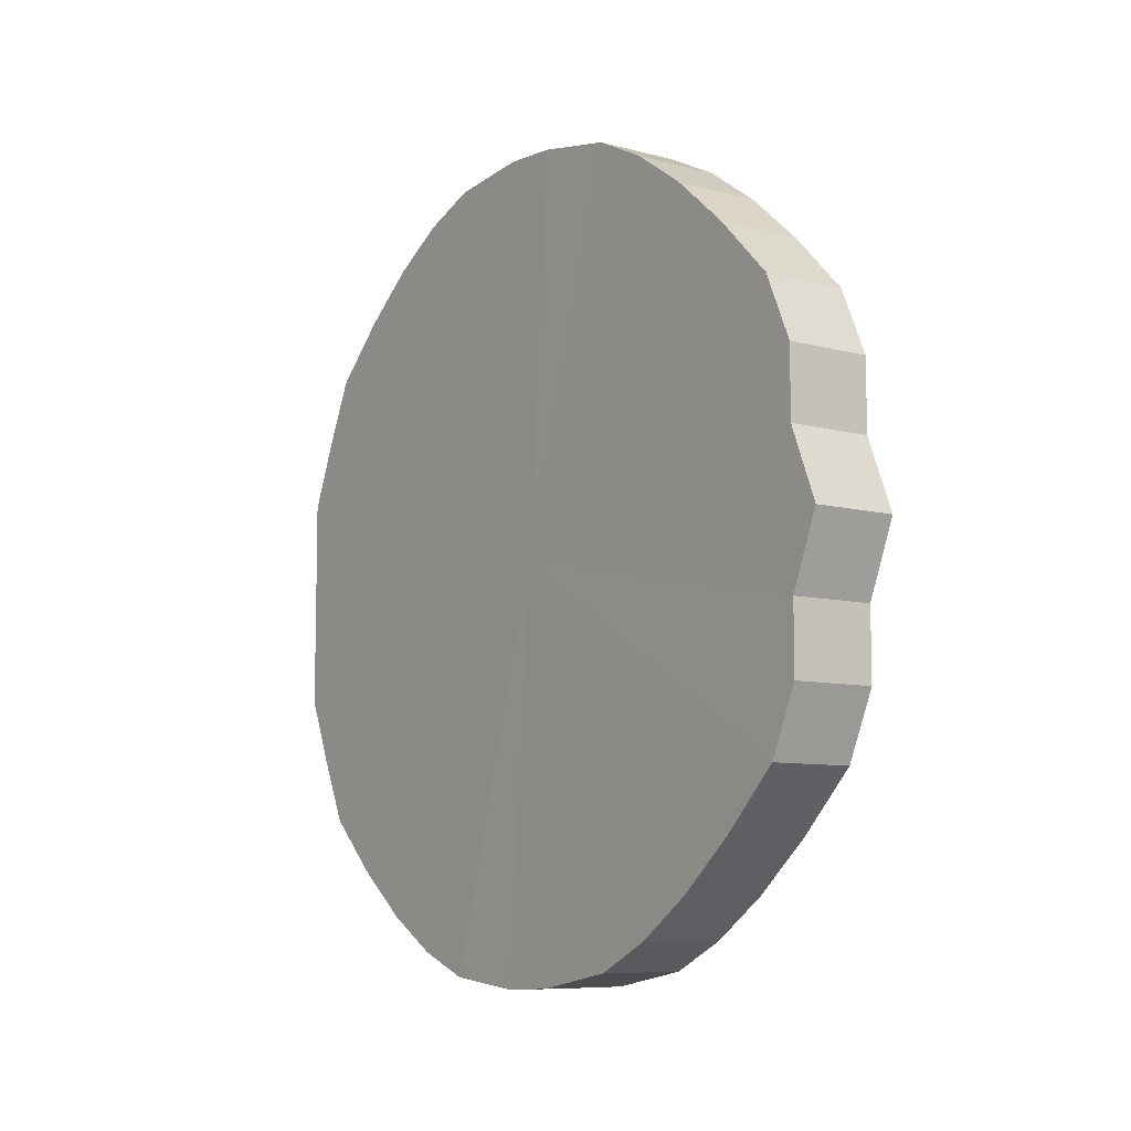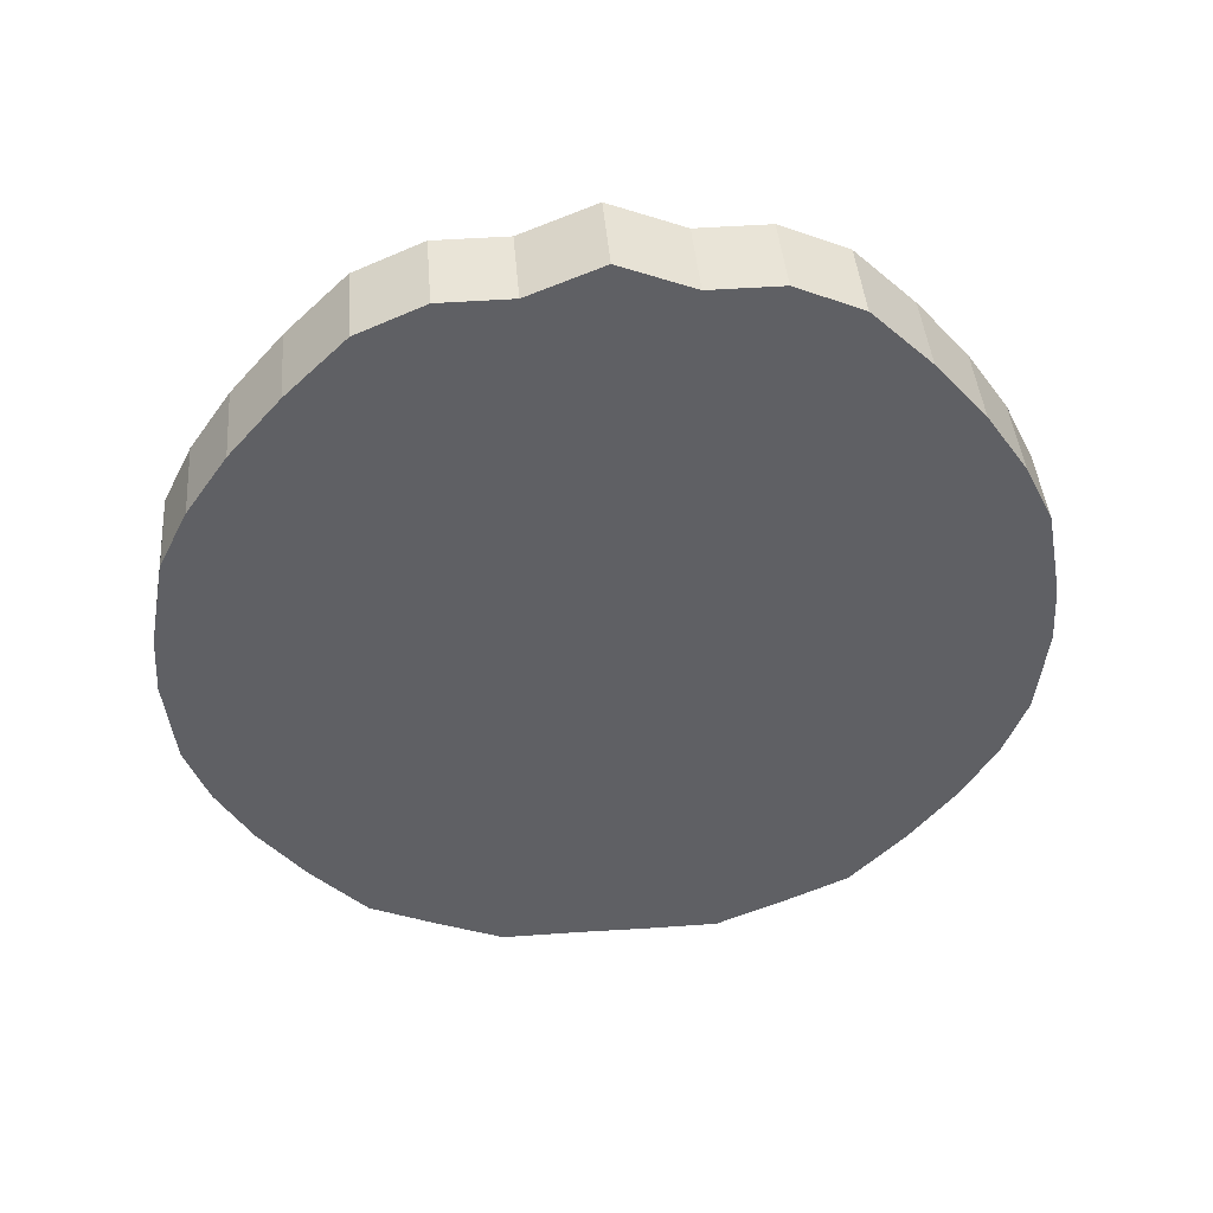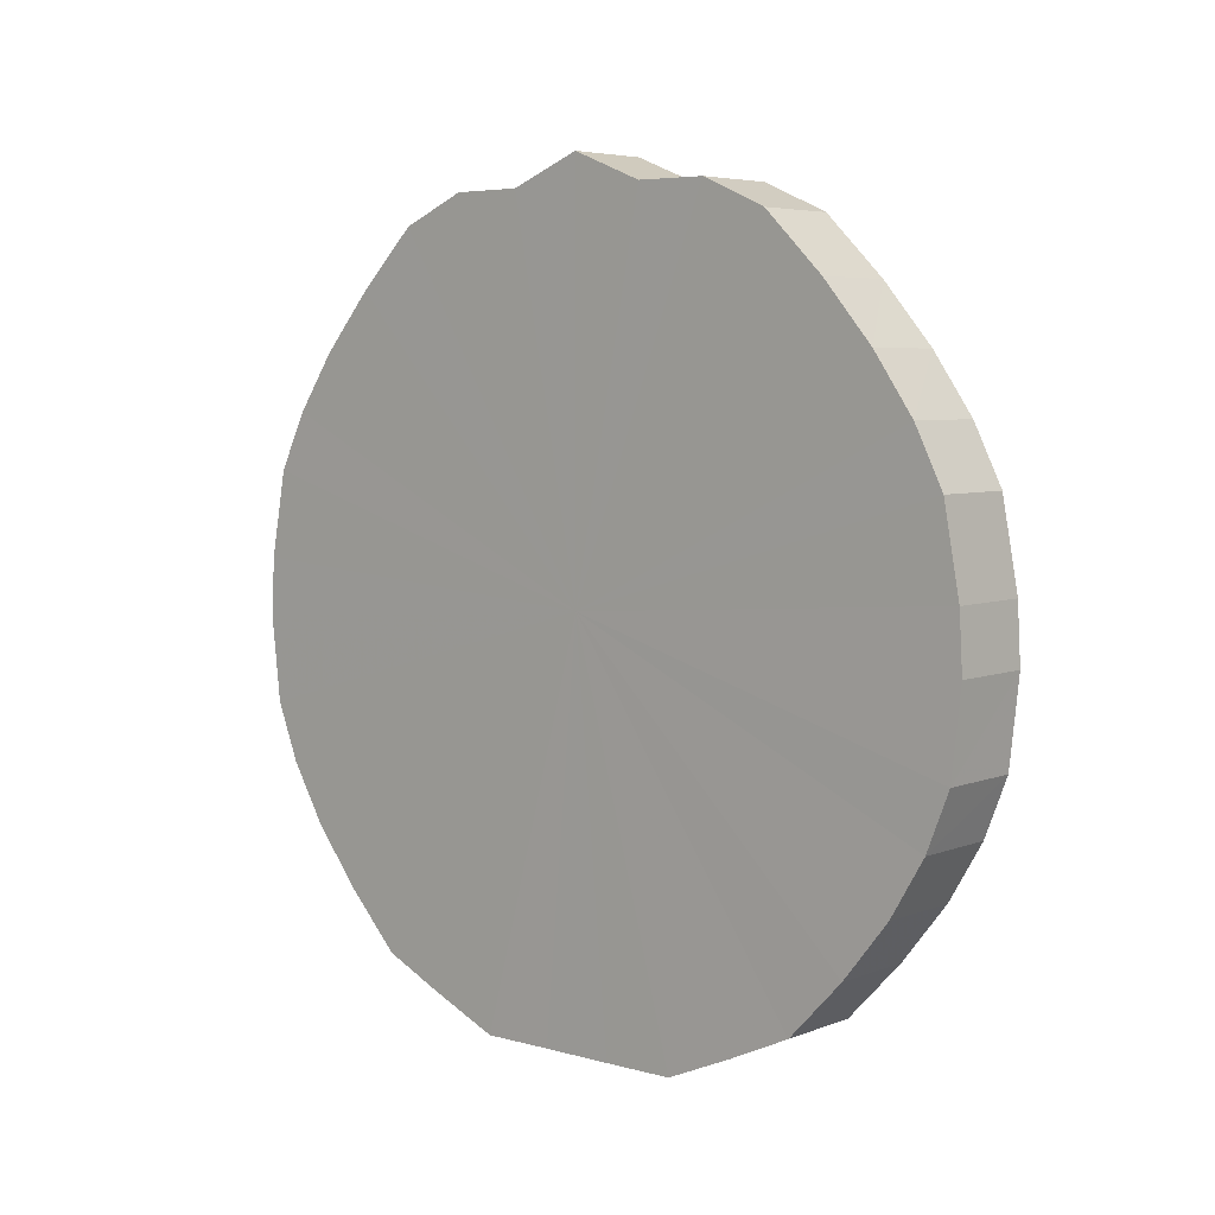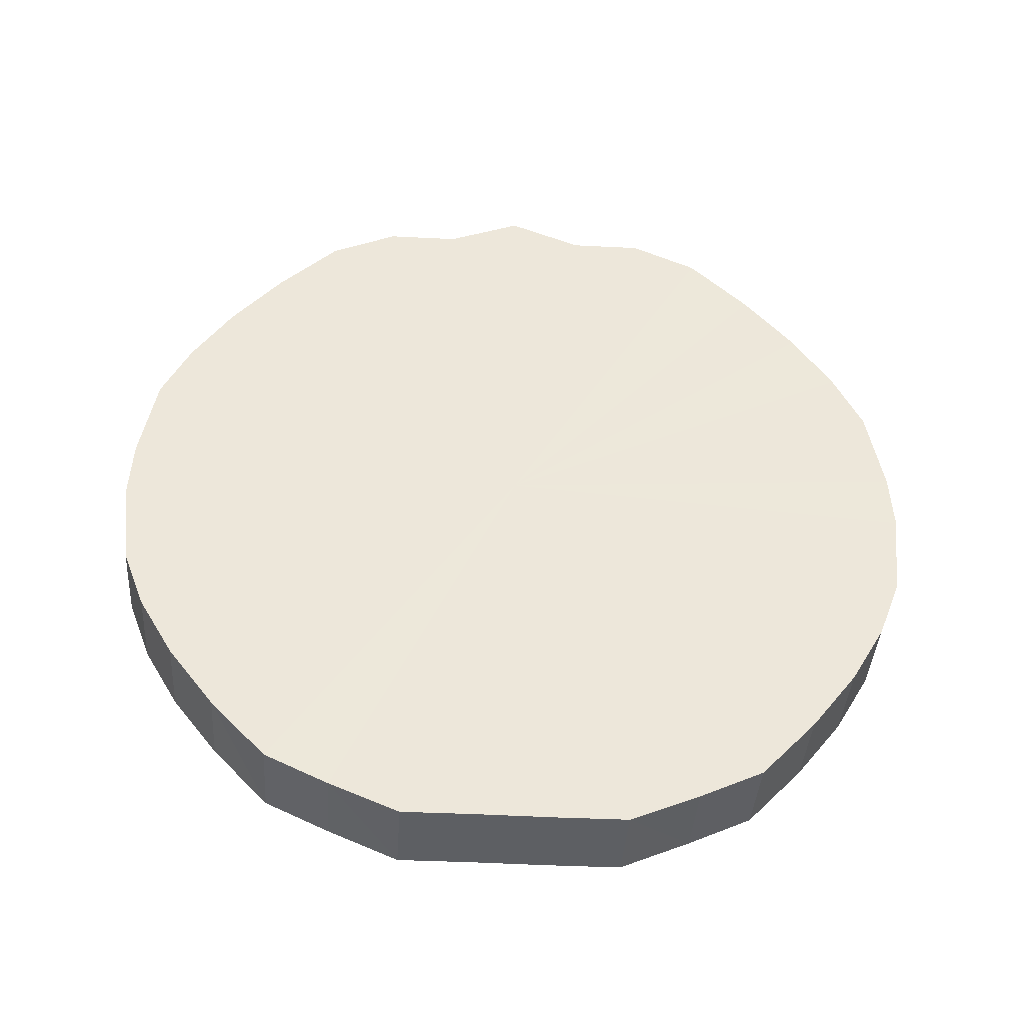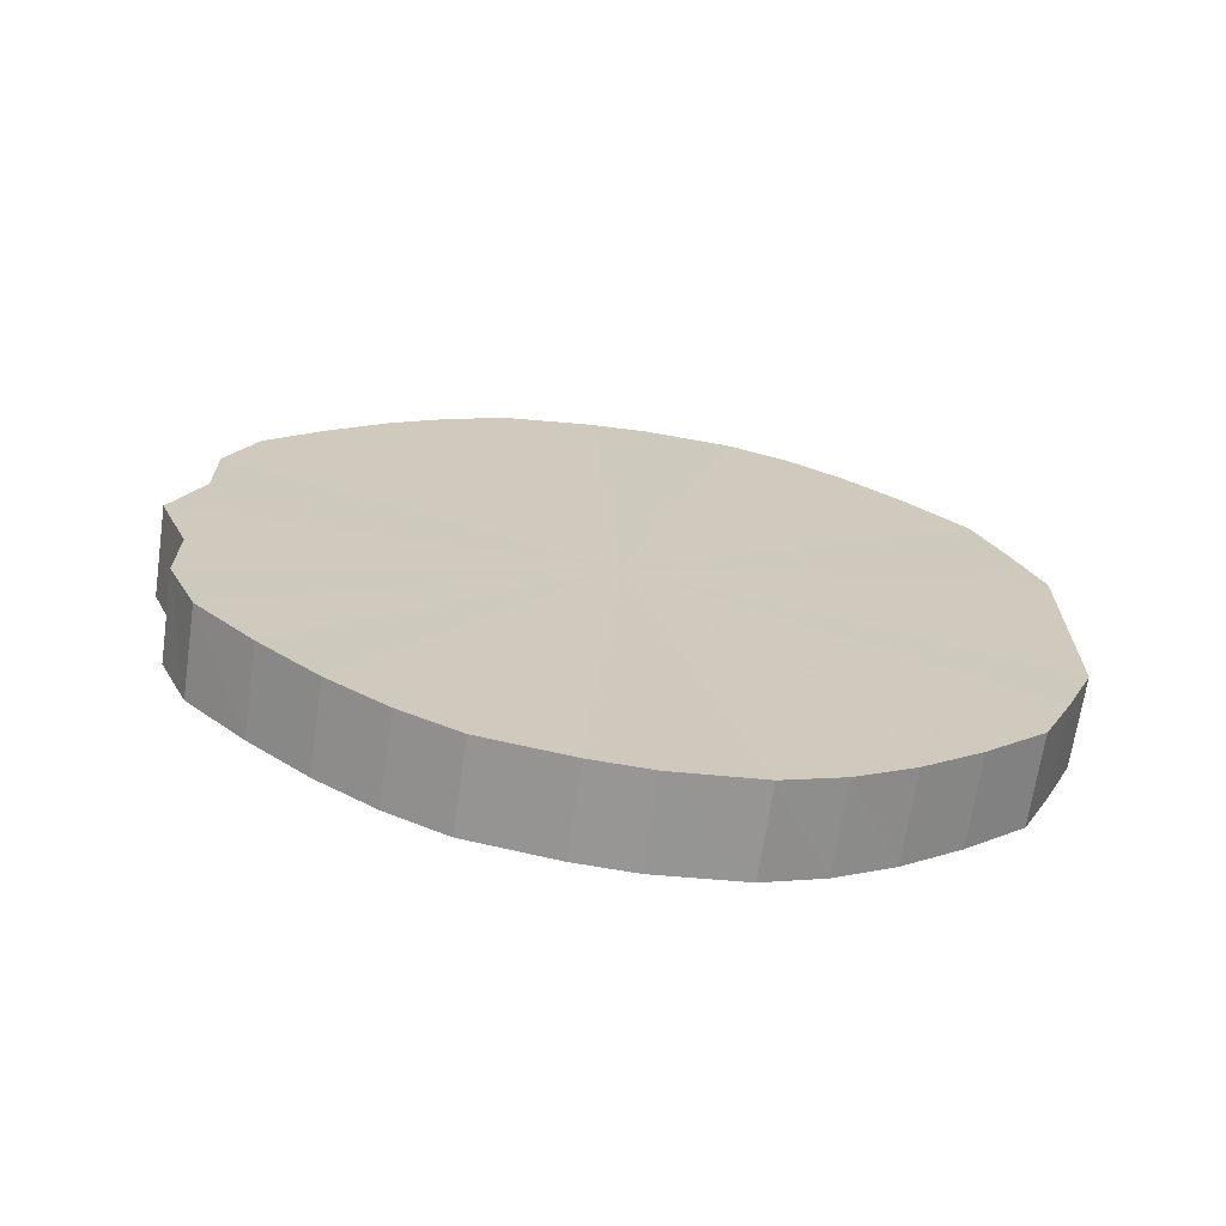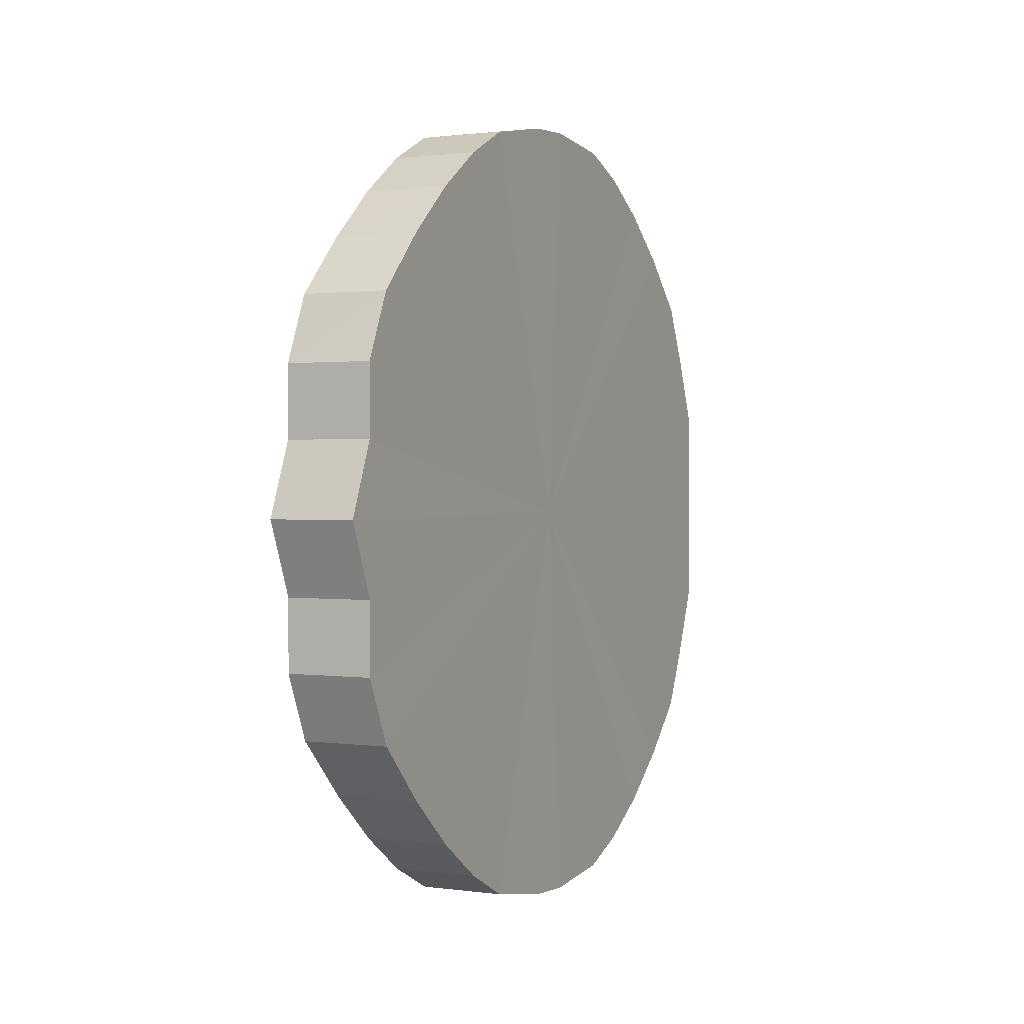
<metadata>
{"format":"obj","ext":"obj","renderer":"f3d","projection":"perspective","resolution":1024,"background":"white","views":[{"elev":-8.2,"azim":143.8,"up":"+Z"},{"elev":42.9,"azim":-94.7,"up":"+Y"},{"elev":5.4,"azim":130.7,"up":"+Y"},{"elev":-39.8,"azim":86.2,"up":"+Y"},{"elev":-67.9,"azim":-98.3,"up":"+Z"},{"elev":1.1,"azim":-153.7,"up":"+Z"}]}
</metadata>
<code>
o 12502
v 2180 1891 8.366
v 2180 1891 8.391
v 2180 1891 8.366
v 2180 1891 8.415
v 2180 1891 8.391
v 2180 1891 8.341
v 2180 1891 8.341
v 2180 1891 8.437
v 2180 1891 8.415
v 2180 1891 8.316
v 2180 1891 8.316
v 2180 1891 8.458
v 2180 1891 8.437
v 2180 1891 8.294
v 2180 1891 8.294
v 2180 1891 8.475
v 2180 1891 8.458
v 2180 1891 8.273
v 2180 1891 8.273
v 2180 1891 8.489
v 2180 1891 8.475
v 2180 1891 8.256
v 2180 1891 8.256
v 2180 1891 8.499
v 2180 1891 8.489
v 2180 1891 8.242
v 2180 1891 8.242
v 2180 1891 8.504
v 2180 1891 8.499
v 2180 1891 8.232
v 2180 1891 8.232
v 2180 1891 8.505
v 2180 1891 8.504
v 2180 1891 8.227
v 2180 1891 8.227
v 2180 1891 8.502
v 2180 1891 8.505
v 2180 1891 8.226
v 2180 1891 8.226
v 2180 1891 8.494
v 2180 1891 8.502
v 2180 1891 8.229
v 2180 1891 8.229
v 2180 1891 8.482
v 2180 1891 8.494
v 2180 1891 8.237
v 2180 1891 8.237
v 2180 1891 8.467
v 2180 1891 8.482
v 2180 1891 8.249
v 2180 1891 8.249
v 2180 1891 8.448
v 2180 1891 8.467
v 2180 1891 8.264
v 2180 1891 8.264
v 2180 1891 8.426
v 2180 1891 8.448
v 2180 1891 8.283
v 2180 1891 8.283
v 2180 1891 8.403
v 2180 1891 8.426
v 2180 1891 8.305
v 2180 1891 8.305
v 2180 1891 8.378
v 2180 1891 8.403
v 2180 1891 8.328
v 2180 1891 8.328
v 2180 1891 8.353
v 2180 1891 8.378
v 2180 1891 8.353
v 2180 1891 8.366
v 2180 1891 8.391
v 2180 1891 8.391
v 2180 1891 8.415
v 2180 1891 8.415
v 2180 1891 8.341
v 2180 1891 8.366
v 2180 1891 8.316
v 2180 1891 8.341
v 2180 1891 8.437
v 2180 1891 8.437
v 2180 1891 8.294
v 2180 1891 8.316
v 2180 1891 8.273
v 2180 1891 8.294
v 2180 1891 8.458
v 2180 1891 8.458
v 2180 1891 8.256
v 2180 1891 8.273
v 2180 1891 8.242
v 2180 1891 8.256
v 2180 1891 8.475
v 2180 1891 8.475
v 2180 1891 8.232
v 2180 1891 8.242
v 2180 1891 8.227
v 2180 1891 8.232
v 2180 1891 8.489
v 2180 1891 8.489
v 2180 1891 8.226
v 2180 1891 8.227
v 2180 1891 8.229
v 2180 1891 8.226
v 2180 1891 8.499
v 2180 1891 8.499
v 2180 1891 8.237
v 2180 1891 8.229
v 2180 1891 8.249
v 2180 1891 8.237
v 2180 1891 8.504
v 2180 1891 8.504
v 2180 1891 8.264
v 2180 1891 8.249
v 2180 1891 8.283
v 2180 1891 8.264
v 2180 1891 8.505
v 2180 1891 8.505
v 2180 1891 8.305
v 2180 1891 8.283
v 2180 1891 8.328
v 2180 1891 8.305
v 2180 1891 8.502
v 2180 1891 8.502
v 2180 1891 8.353
v 2180 1891 8.328
v 2180 1891 8.378
v 2180 1891 8.353
v 2180 1891 8.494
v 2180 1891 8.494
v 2180 1891 8.403
v 2180 1891 8.378
v 2180 1891 8.426
v 2180 1891 8.403
v 2180 1891 8.482
v 2180 1891 8.482
v 2180 1891 8.448
v 2180 1891 8.426
v 2180 1891 8.467
v 2180 1891 8.448
v 2180 1891 8.467
v 2180 1891 8.366
v 2180 1891 8.391
v 2180 1891 8.366
v 2180 1891 8.415
v 2180 1891 8.341
v 2180 1891 8.437
v 2180 1891 8.316
v 2180 1891 8.458
v 2180 1891 8.294
v 2180 1891 8.475
v 2180 1891 8.273
v 2180 1891 8.489
v 2180 1891 8.256
v 2180 1891 8.499
v 2180 1891 8.242
v 2180 1891 8.504
v 2180 1891 8.232
v 2180 1891 8.505
v 2180 1891 8.227
v 2180 1891 8.502
v 2180 1891 8.226
v 2180 1891 8.494
v 2180 1891 8.229
v 2180 1891 8.482
v 2180 1891 8.237
v 2180 1891 8.467
v 2180 1891 8.249
v 2180 1891 8.448
v 2180 1891 8.264
v 2180 1891 8.426
v 2180 1891 8.283
v 2180 1891 8.403
v 2180 1891 8.305
v 2180 1891 8.378
v 2180 1891 8.328
v 2180 1891 8.353
v 2180 1891 8.366
v 2180 1891 8.366
v 2180 1891 8.391
v 2180 1891 8.341
v 2180 1891 8.415
v 2180 1891 8.316
v 2180 1891 8.437
v 2180 1891 8.294
v 2180 1891 8.458
v 2180 1891 8.273
v 2180 1891 8.475
v 2180 1891 8.256
v 2180 1891 8.489
v 2180 1891 8.242
v 2180 1891 8.499
v 2180 1891 8.232
v 2180 1891 8.504
v 2180 1891 8.227
v 2180 1891 8.505
v 2180 1891 8.226
v 2180 1891 8.502
v 2180 1891 8.229
v 2180 1891 8.494
v 2180 1891 8.237
v 2180 1891 8.482
v 2180 1891 8.249
v 2180 1891 8.467
v 2180 1891 8.264
v 2180 1891 8.448
v 2180 1891 8.283
v 2180 1891 8.426
v 2180 1891 8.305
v 2180 1891 8.403
v 2180 1891 8.328
v 2180 1891 8.378
v 2180 1891 8.353
f 1 2 3
f 2 4 5
f 6 1 7
f 4 8 9
f 10 6 11
f 8 12 13
f 14 10 15
f 12 16 17
f 18 14 19
f 16 20 21
f 22 18 23
f 20 24 25
f 26 22 27
f 24 28 29
f 30 26 31
f 28 32 33
f 34 30 35
f 32 36 37
f 38 34 39
f 36 40 41
f 42 38 43
f 40 44 45
f 46 42 47
f 44 48 49
f 50 46 51
f 48 52 53
f 54 50 55
f 52 56 57
f 58 54 59
f 56 60 61
f 62 58 63
f 60 64 65
f 66 62 67
f 64 68 69
f 68 66 70
f 71 72 73
f 73 74 75
f 76 77 71
f 78 79 76
f 75 80 81
f 82 83 78
f 84 85 82
f 81 86 87
f 88 89 84
f 90 91 88
f 87 92 93
f 94 95 90
f 96 97 94
f 93 98 99
f 100 101 96
f 102 103 100
f 99 104 105
f 106 107 102
f 108 109 106
f 105 110 111
f 112 113 108
f 114 115 112
f 111 116 117
f 118 119 114
f 120 121 118
f 117 122 123
f 124 125 120
f 126 127 124
f 123 128 129
f 130 131 126
f 132 133 130
f 129 134 135
f 136 137 132
f 138 139 136
f 135 140 138
f 141 142 143
f 141 144 142
f 141 143 145
f 141 146 144
f 141 145 147
f 141 148 146
f 141 147 149
f 141 150 148
f 141 149 151
f 141 152 150
f 141 151 153
f 141 154 152
f 141 153 155
f 141 156 154
f 141 155 157
f 141 158 156
f 141 157 159
f 141 160 158
f 141 159 161
f 141 162 160
f 141 161 163
f 141 164 162
f 141 163 165
f 141 166 164
f 141 165 167
f 141 168 166
f 141 167 169
f 141 170 168
f 141 169 171
f 141 172 170
f 141 171 173
f 141 174 172
f 141 173 175
f 141 176 174
f 141 175 176
f 177 178 179
f 177 180 178
f 177 179 181
f 177 182 180
f 177 181 183
f 177 184 182
f 177 183 185
f 177 186 184
f 177 185 187
f 177 188 186
f 177 187 189
f 177 190 188
f 177 189 191
f 177 192 190
f 177 191 193
f 177 194 192
f 177 193 195
f 177 196 194
f 177 195 197
f 177 198 196
f 177 197 199
f 177 200 198
f 177 199 201
f 177 202 200
f 177 201 203
f 177 204 202
f 177 203 205
f 177 206 204
f 177 205 207
f 177 208 206
f 177 207 209
f 177 210 208
f 177 209 211
f 177 212 210
f 177 211 212

</code>
